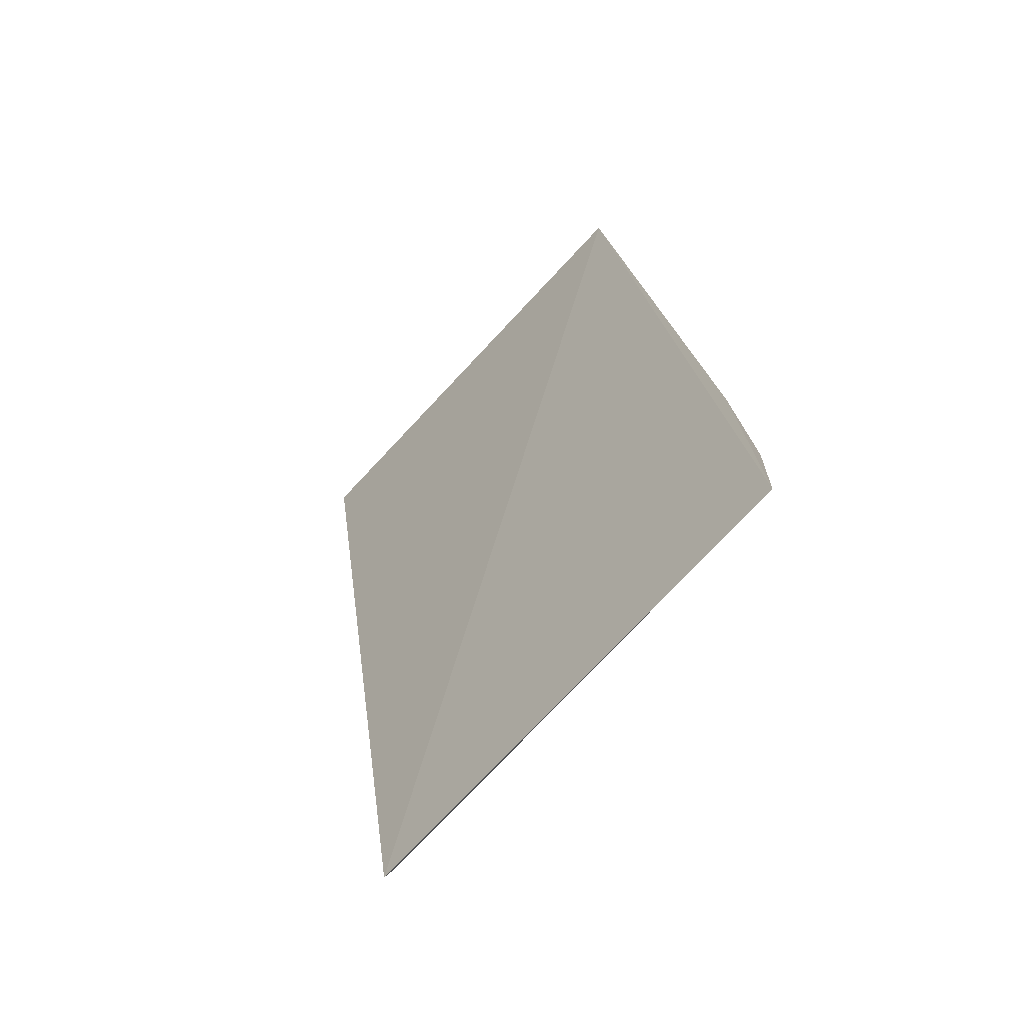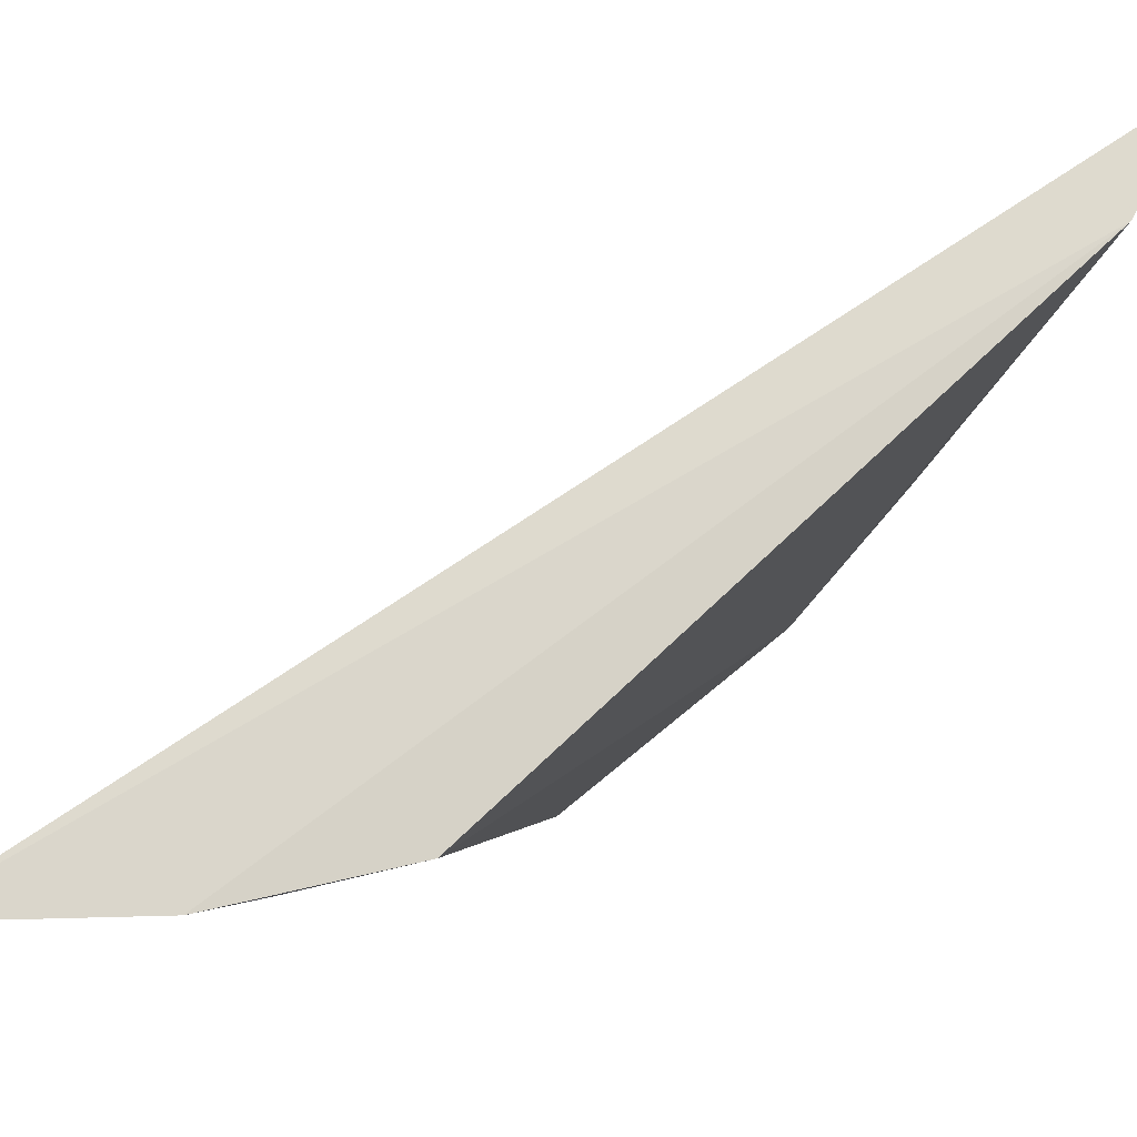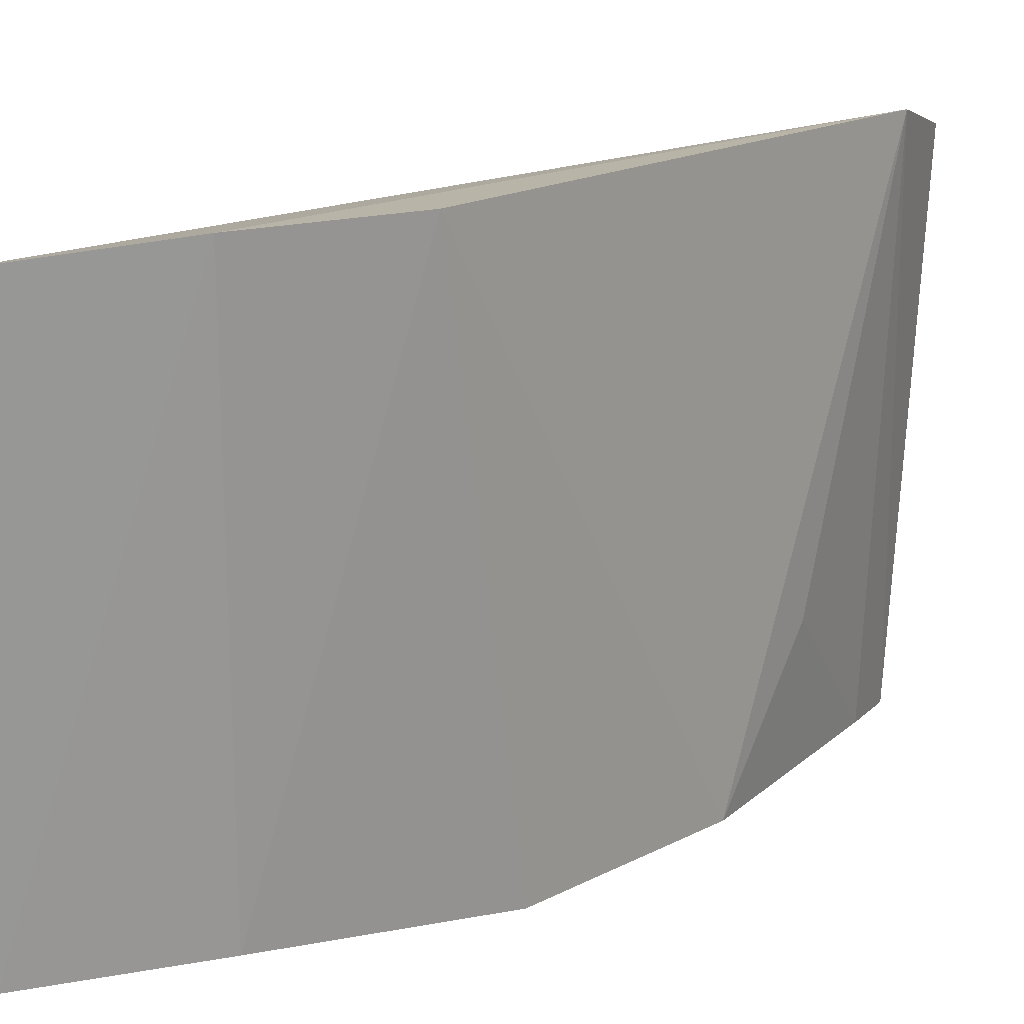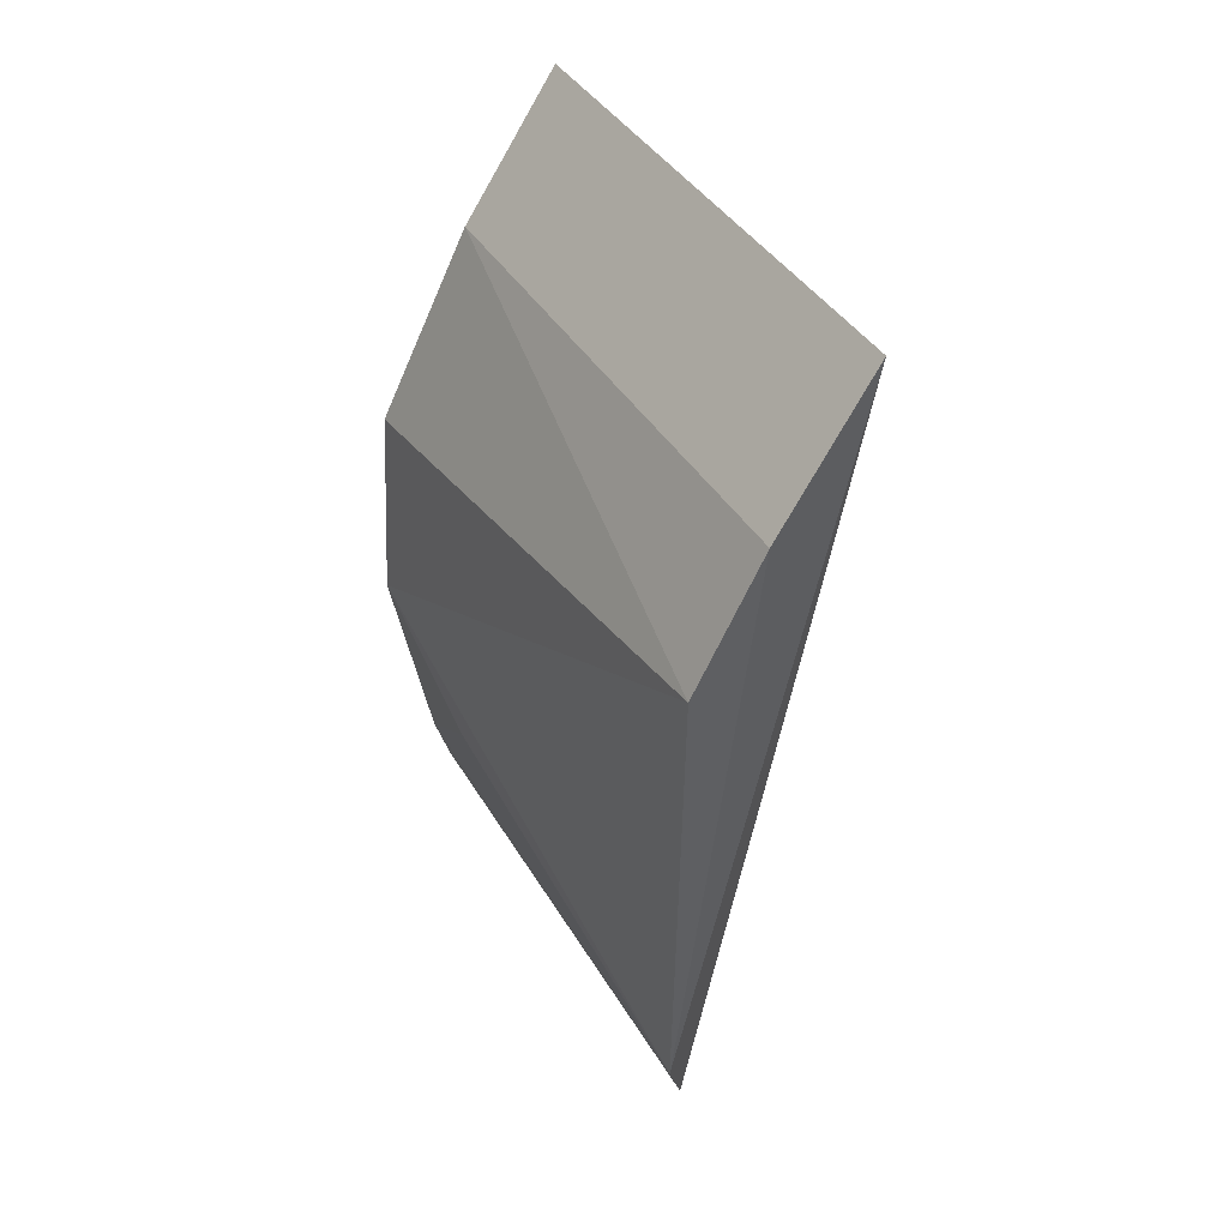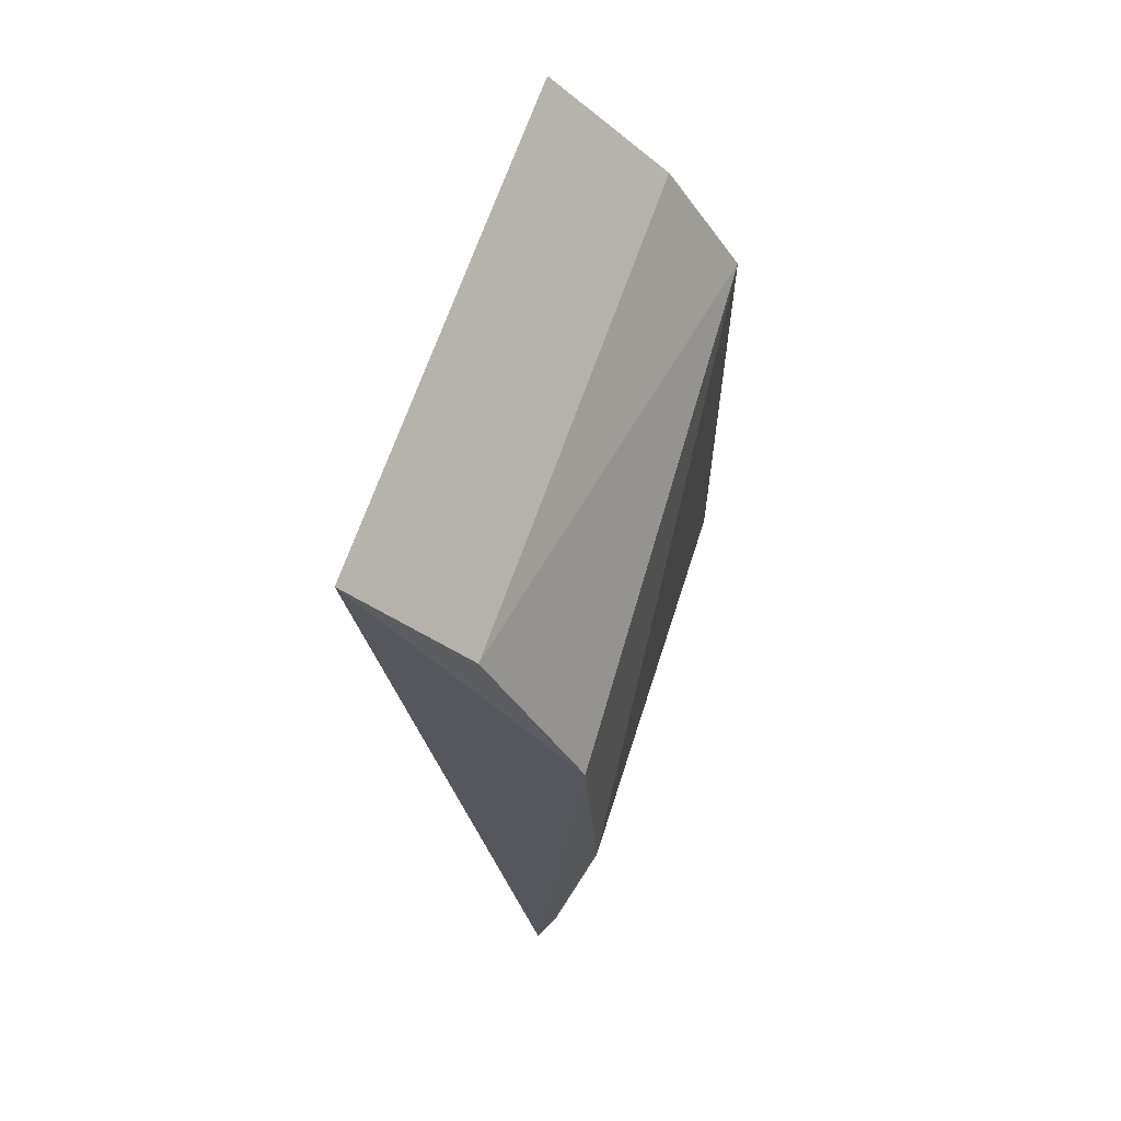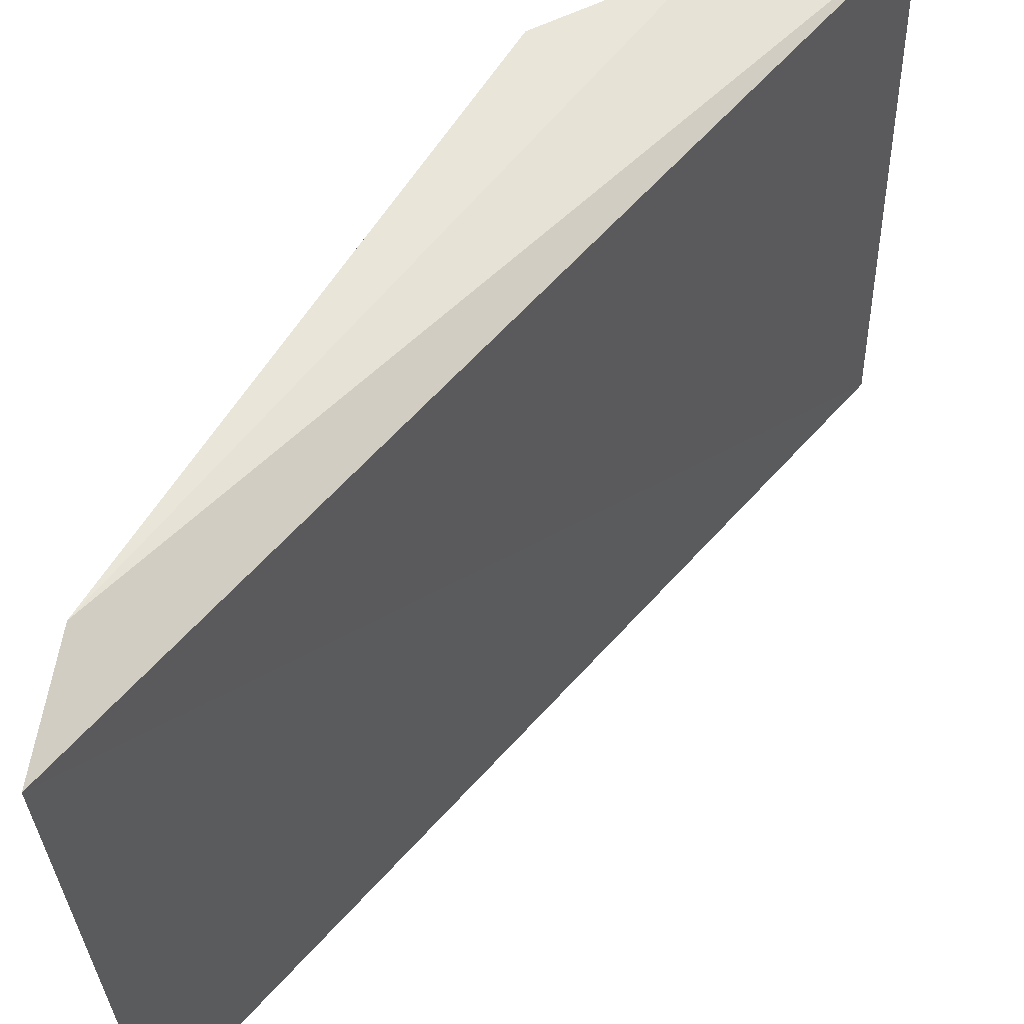
<metadata>
{"format":"obj","ext":"obj","renderer":"f3d","projection":"perspective","resolution":1024,"background":"white","views":[{"elev":-73.7,"azim":-45.9,"up":"+Z"},{"elev":79.9,"azim":46.9,"up":"+Y"},{"elev":17.0,"azim":39.3,"up":"+Y"},{"elev":47.0,"azim":146.8,"up":"+Z"},{"elev":64.1,"azim":15.9,"up":"+Z"},{"elev":57.3,"azim":-149.8,"up":"+Y"}]}
</metadata>
<code>
v -0.01071 -0.02783 0.02929
v -0.006992 -0.03825 0.02197
v -0.006787 -0.02731 0.02404
v -0.007417 -0.02795 0.01038
v -0.01134 -0.03849 0.02852
v -0.006724 -0.02739 0.01248
v -0.007974 -0.03856 0.01051
v -0.009031 -0.03815 0.02594
v -0.006674 -0.03828 0.01732
v -0.008357 -0.02743 0.02669
v -0.007548 -0.03839 0.01202
v -0.006786 -0.03553 0.01499
f 5 1 4
f 6 4 1
f 7 5 4
f 7 2 5
f 7 4 6
f 8 5 2
f 8 2 3
f 9 6 3
f 9 3 2
f 9 2 7
f 10 6 1
f 10 3 6
f 10 8 3
f 10 1 5
f 10 5 8
f 11 9 7
f 11 7 6
f 12 11 6
f 12 6 9
f 12 9 11

</code>
